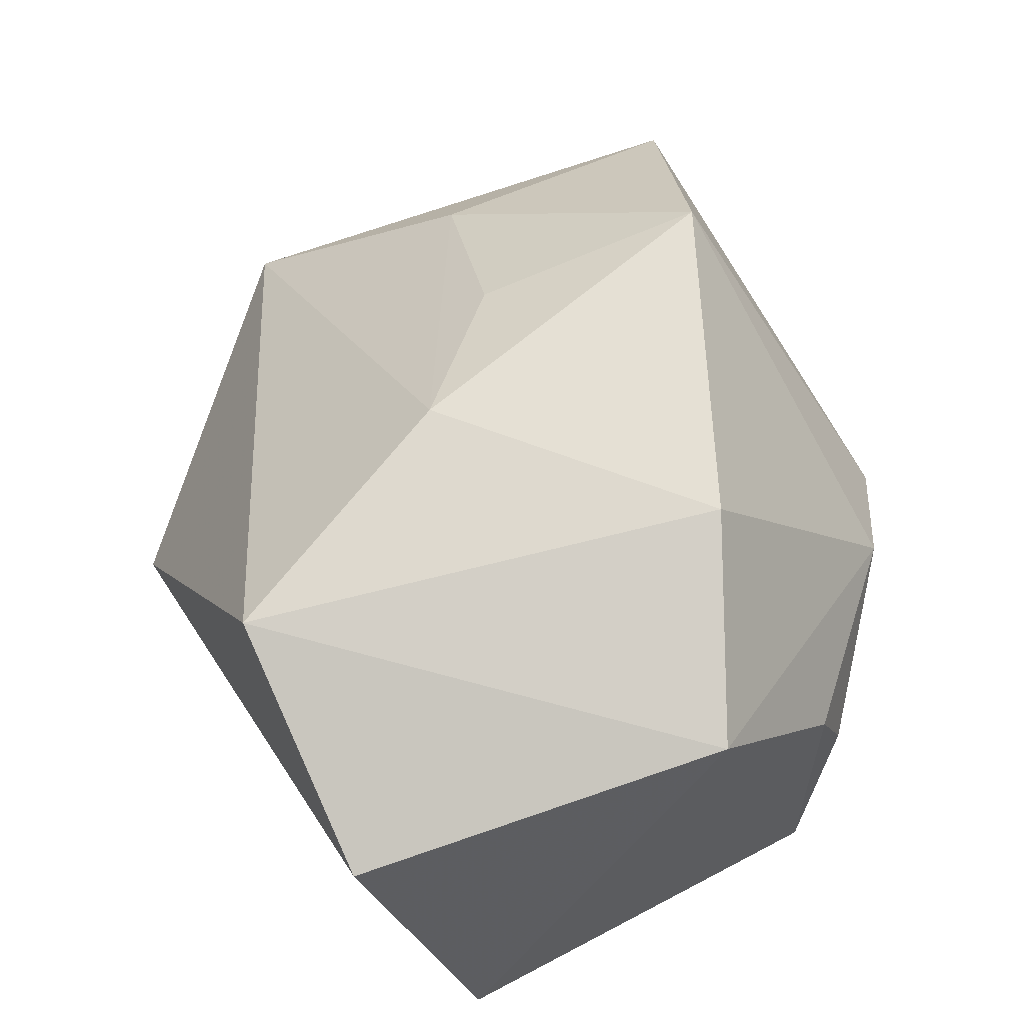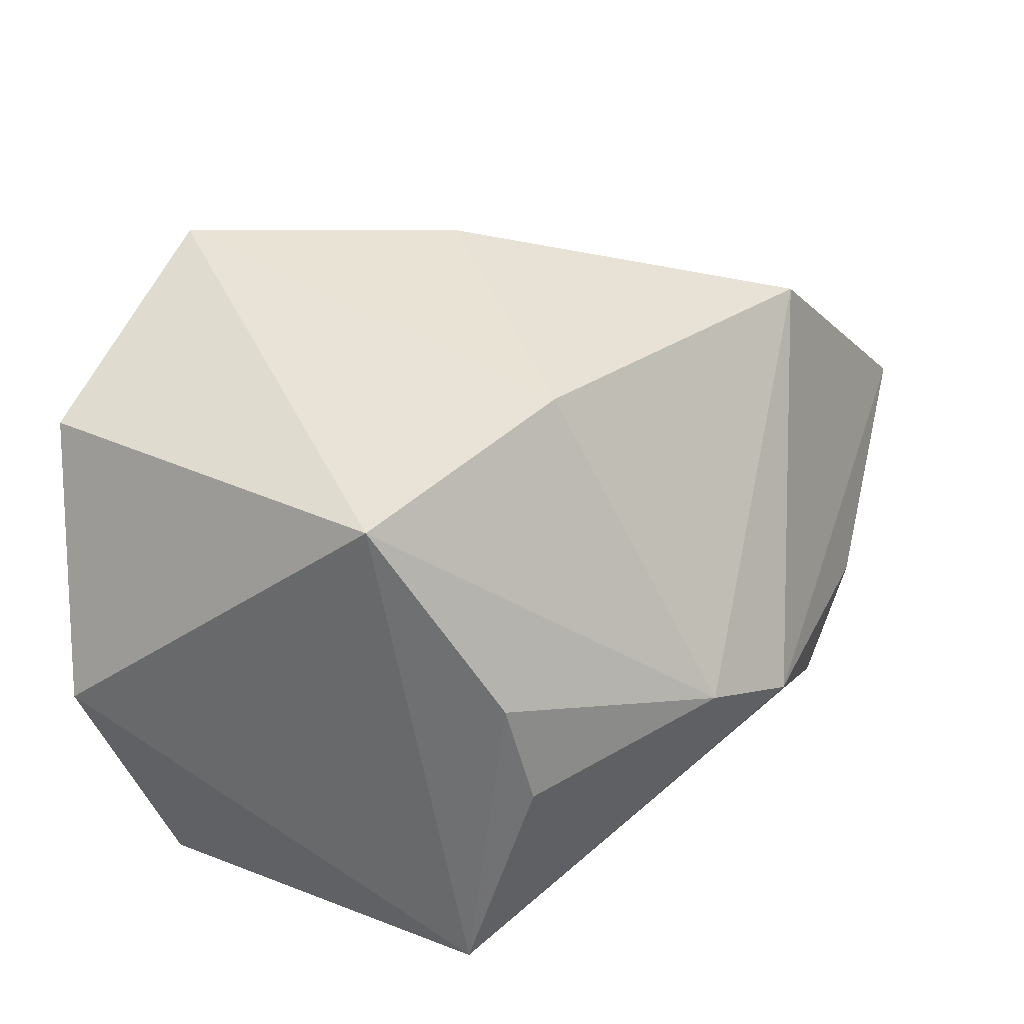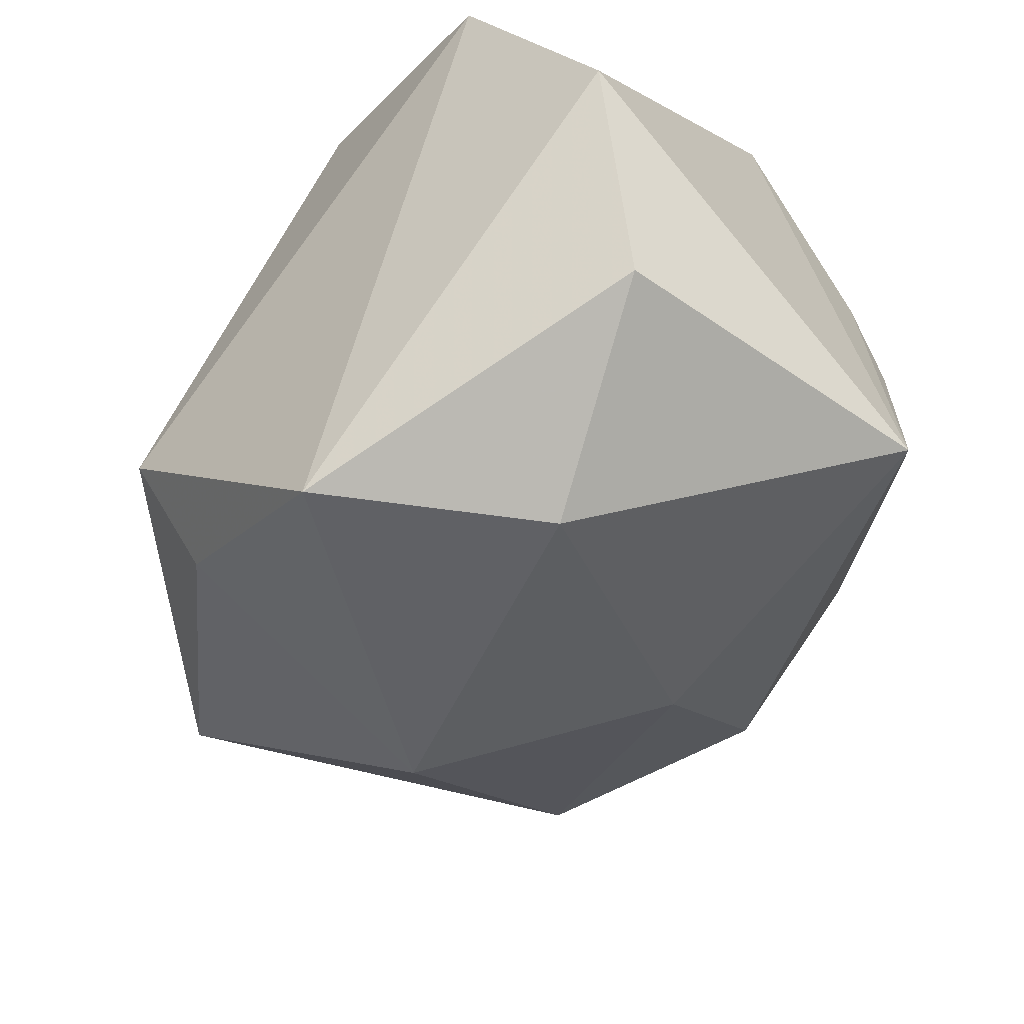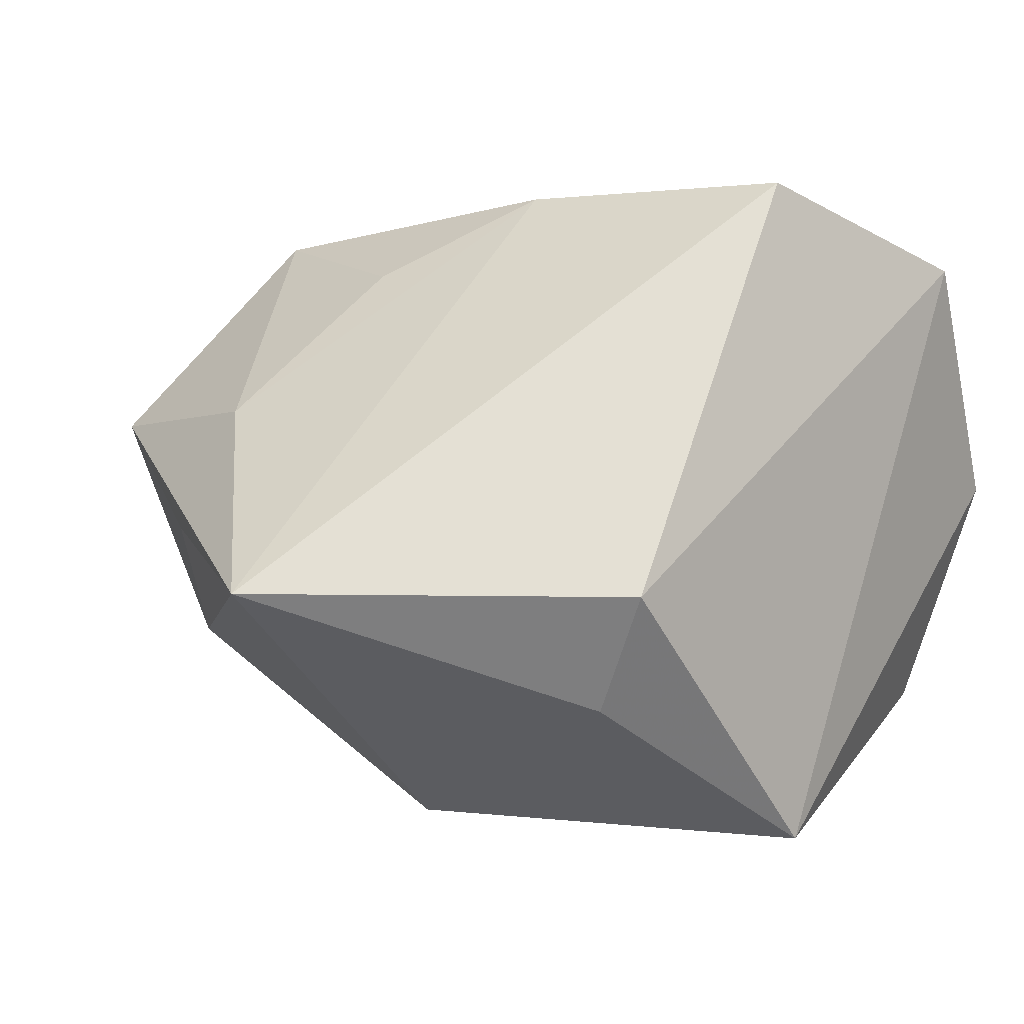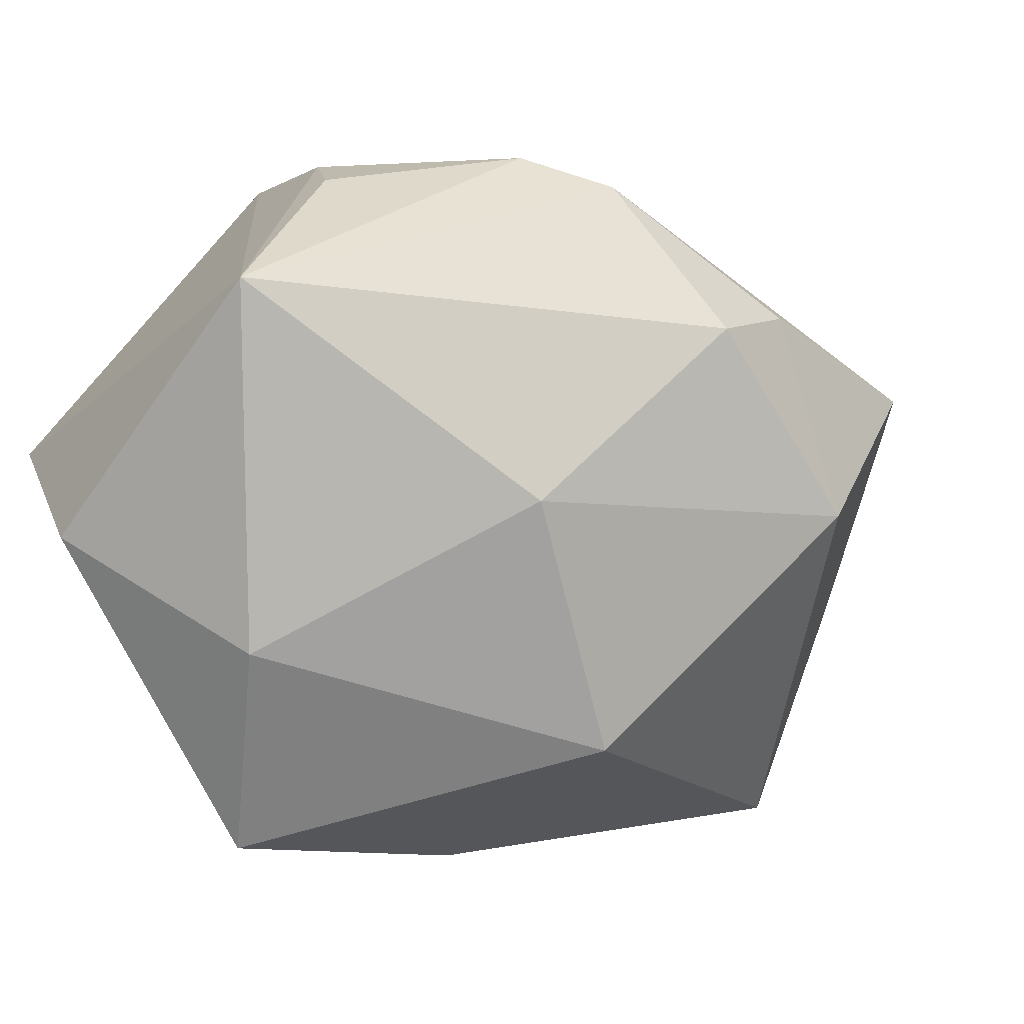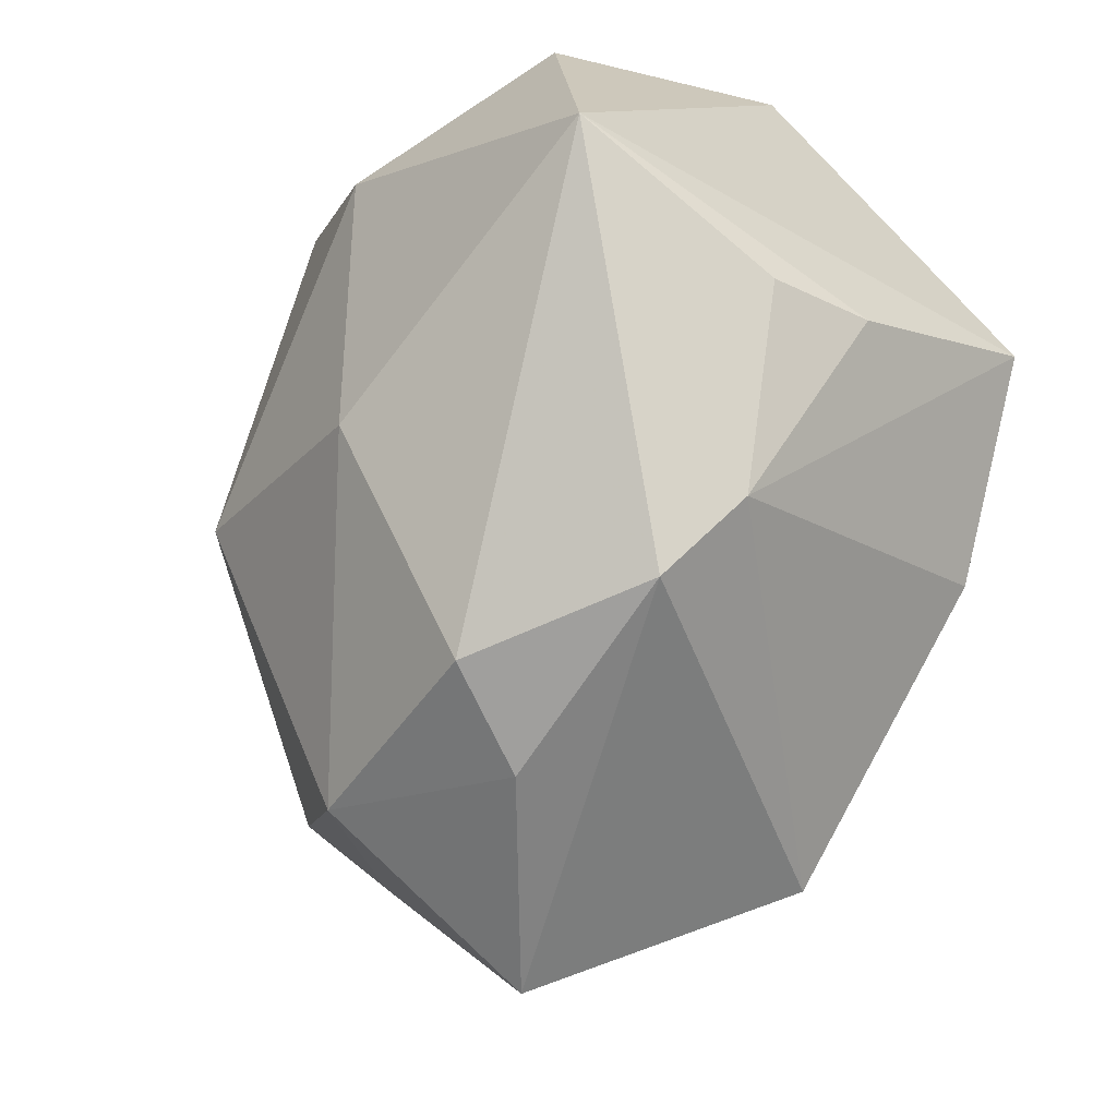
<metadata>
{"format":"obj","ext":"obj","renderer":"f3d","projection":"perspective","resolution":1024,"background":"white","views":[{"elev":71.4,"azim":-121.1,"up":"+Z"},{"elev":41.0,"azim":-70.1,"up":"+Z"},{"elev":-51.4,"azim":-133.8,"up":"+Z"},{"elev":-0.3,"azim":136.6,"up":"+Z"},{"elev":-60.2,"azim":-41.0,"up":"+Z"},{"elev":-65.1,"azim":-117.0,"up":"+Y"}]}
</metadata>
<code>
v 0.05929 0.005354 -0.009941
v -0.0398 0.02346 -0.02517
v 0.02331 -0.002332 -0.03777
v -0.002841 -0.02064 -0.03236
v -0.03926 -0.02316 0.0007929
v 0.01154 0.004891 0.03885
v 0.04772 -0.02067 -0.002586
v -0.0384 -0.003763 0.03403
v -0.01562 -0.01705 0.03885
v -0.02207 -0.03926 0.005799
v -0.03876 -0.01964 0.01268
v -0.001523 0.03628 -0.0399
v 0.005523 -0.04471 -0.01334
v 0.03233 -0.03607 -0.01603
v 0.04302 -0.01581 0.01176
v -0.01759 0.01323 -0.03997
v 0.02427 -0.009867 0.0293
v 0.0004829 0.03529 0.03885
v -0.02858 0.03853 0.03011
v -0.01251 -0.04528 0.0006005
v 0.02624 0.03071 -0.0235
v -0.04418 0.03225 0.002453
v -0.04418 -0.0169 -0.02449
v 0.01381 -0.04678 -0.002331
v 0.01842 -0.03519 0.0353
v 0.03893 -0.0444 0.01089
v 0.02875 0.0395 -0.0102
f 6 1 18
f 18 1 27
f 23 8 22
f 1 14 3
f 14 4 3
f 25 6 9
f 9 10 25
f 8 10 9
f 18 8 9
f 9 6 18
f 21 27 1
f 12 27 21
f 1 3 21
f 21 3 12
f 11 8 23
f 11 10 8
f 23 22 2
f 2 22 12
f 19 8 18
f 19 22 8
f 18 27 19
f 19 27 12
f 12 22 19
f 7 14 1
f 1 26 7
f 7 26 14
f 13 4 14
f 23 4 13
f 16 4 23
f 23 2 16
f 16 2 12
f 12 3 16
f 16 3 4
f 17 6 25
f 15 26 1
f 25 26 15
f 1 6 15
f 6 17 15
f 15 17 25
f 23 10 5
f 5 11 23
f 10 11 5
f 14 26 24
f 24 13 14
f 20 10 23
f 23 13 20
f 13 24 20
f 25 10 20
f 20 26 25
f 20 24 26

</code>
